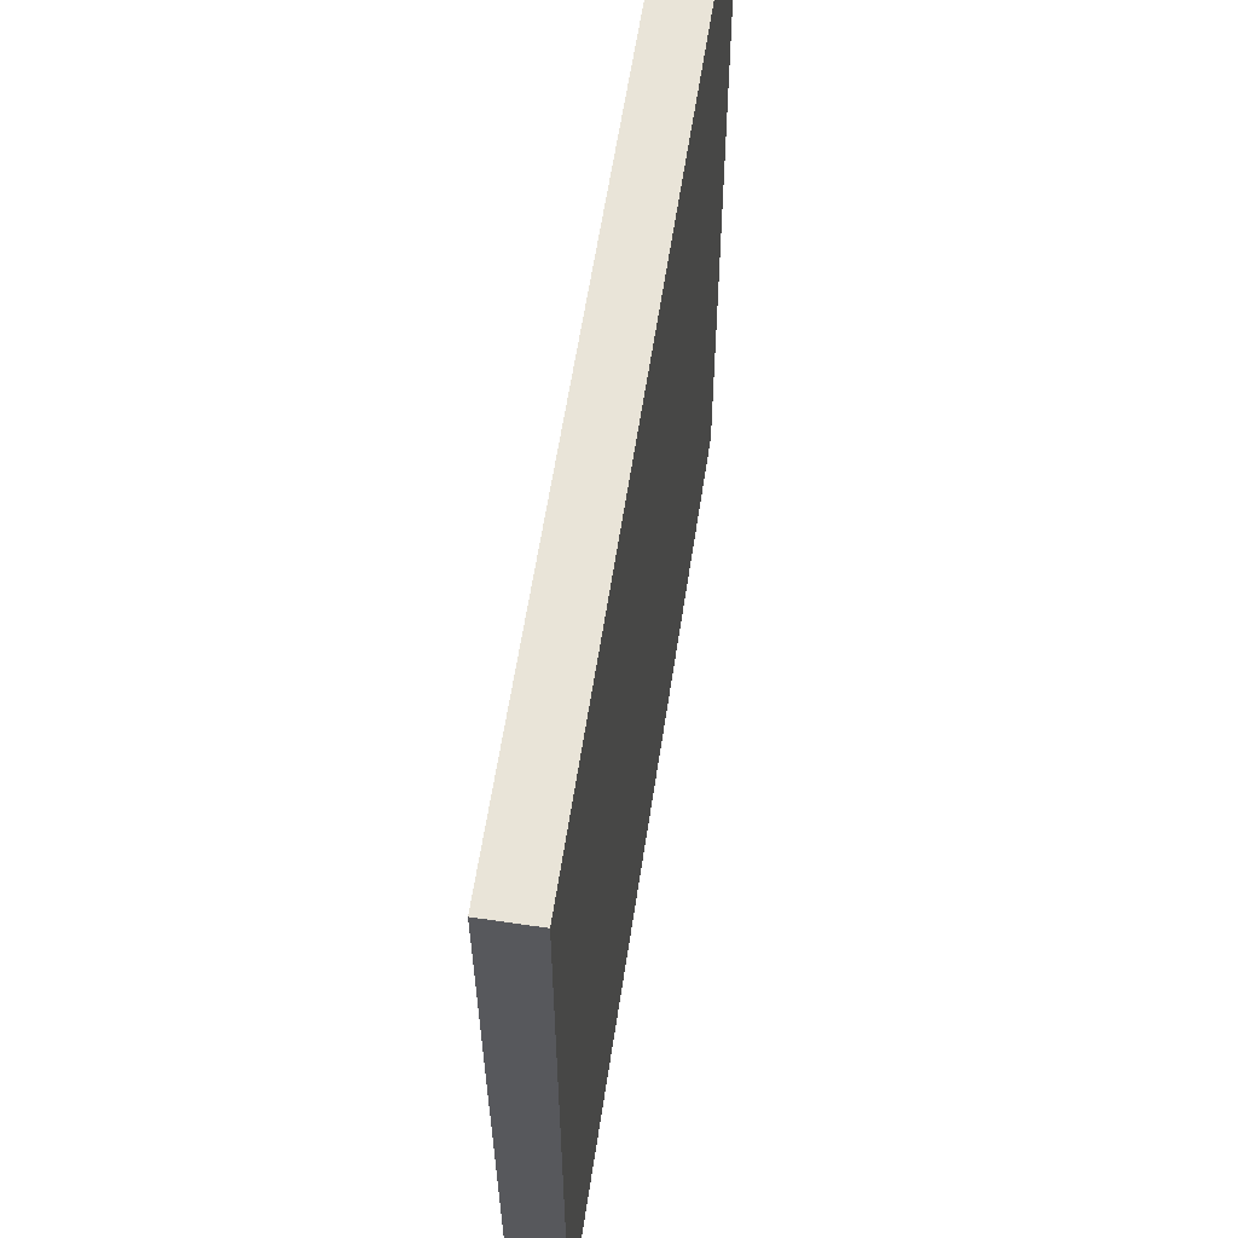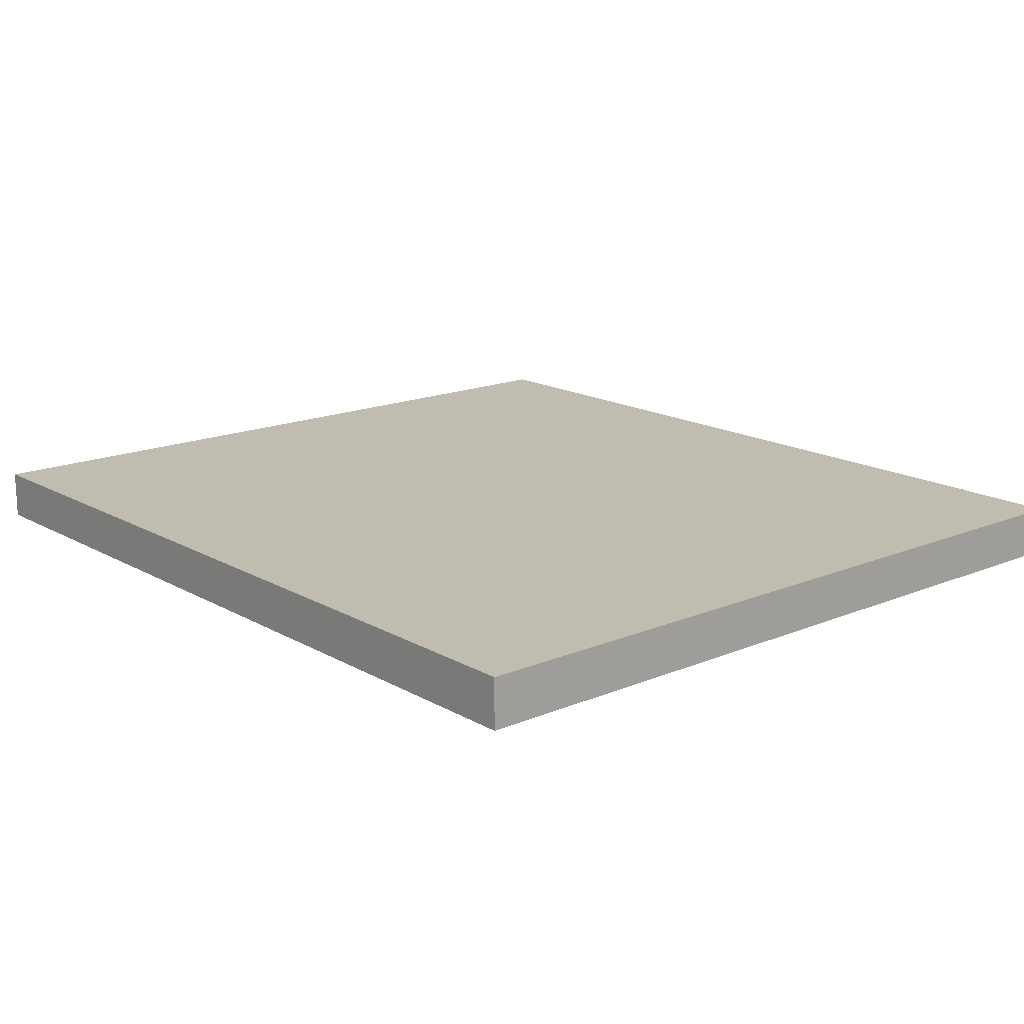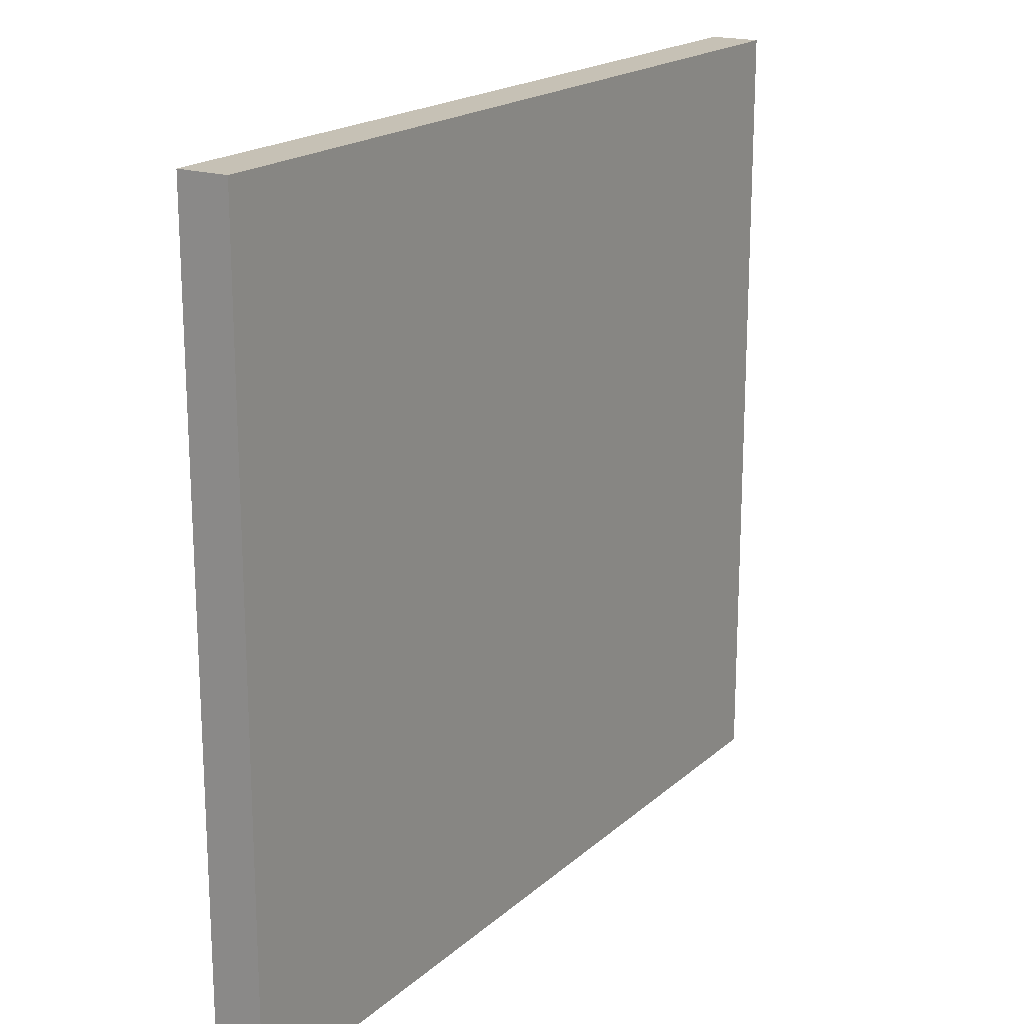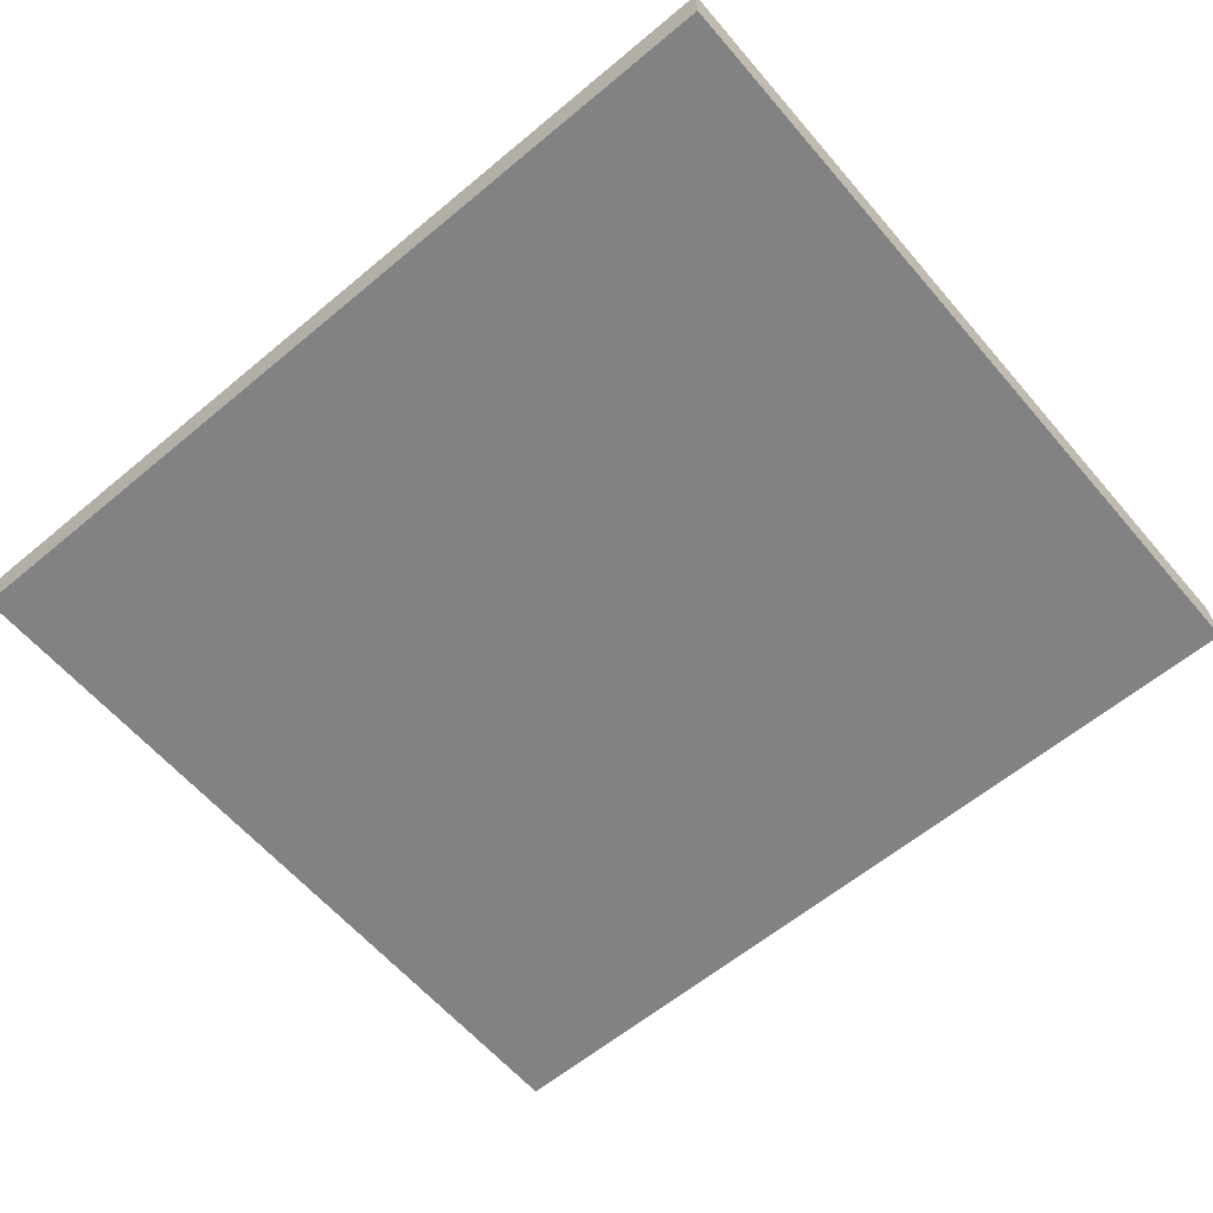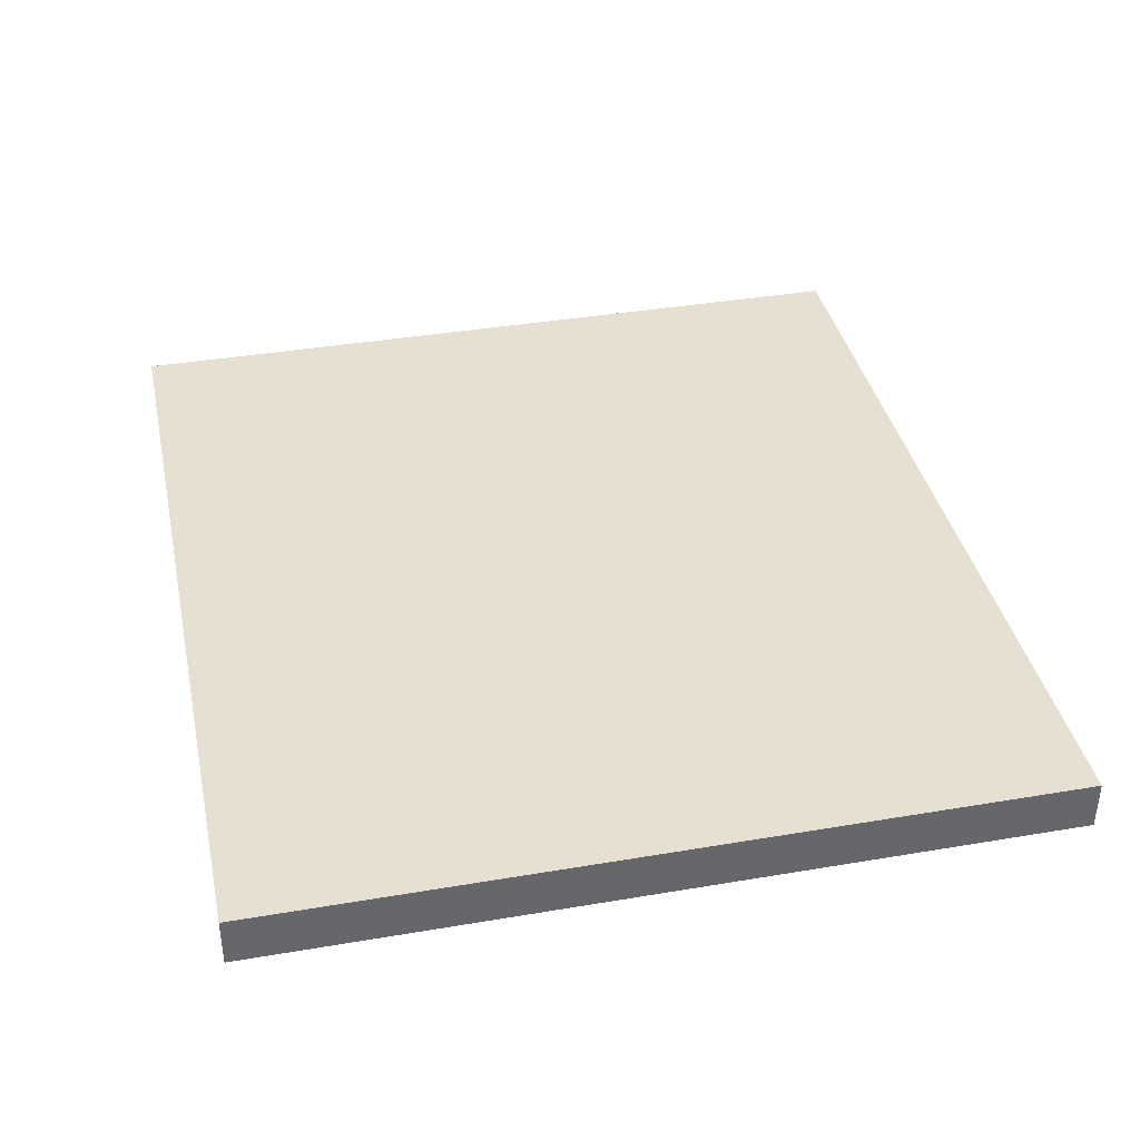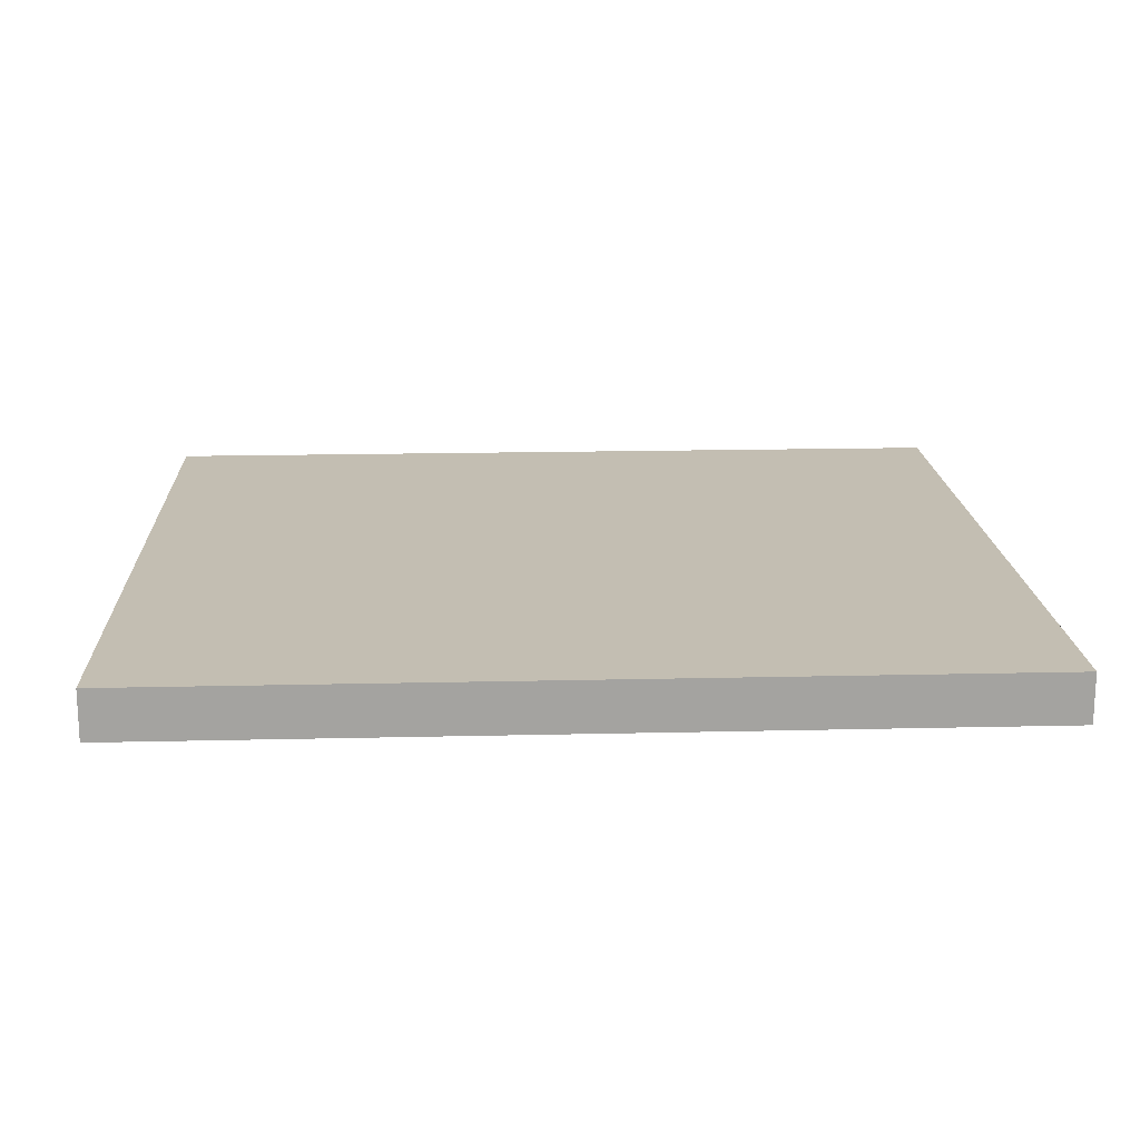
<metadata>
{"format":"obj","ext":"obj","renderer":"f3d","projection":"perspective","resolution":1024,"background":"white","views":[{"elev":60.4,"azim":-81.4,"up":"+Z"},{"elev":16.3,"azim":-130.7,"up":"+Y"},{"elev":18.8,"azim":-57.8,"up":"+Z"},{"elev":-60.9,"azim":-139.6,"up":"+Y"},{"elev":38.3,"azim":-102.1,"up":"+Y"},{"elev":17.3,"azim":-2.7,"up":"+Y"}]}
</metadata>
<code>
o
v 2.4 0.7 -10.4
v 2.4 0.7 -15.2
v 2.4 0.9 -10.4
v 2.4 0.9 -15.2
v 2.4 1 -10.4
v 2.4 1 -15.2
v 7.7 0.7 -10.4
v 7.7 0.7 -15.2
v 7.7 0.9 -10.4
v 7.7 0.9 -15.2
v 7.7 1 -10.4
v 7.7 1 -15.2
v 2.4 0.7 -10.4
v 2.4 0.9 -10.4
v 2.4 1 -10.4
v 7.7 0.7 -10.4
v 7.7 0.9 -10.4
v 7.7 1 -10.4
v 2.4 0.7 -15.2
v 2.4 0.9 -15.2
v 2.4 1 -15.2
v 7.7 0.7 -15.2
v 7.7 0.9 -15.2
v 7.7 1 -15.2
v 2.4 0.7 -10.4
v 7.7 0.7 -10.4
v 2.4 0.7 -15.2
v 7.7 0.7 -15.2
v 2.4 1 -10.4
v 7.7 1 -10.4
v 2.5 1 -10.5
v 3.8 1 -10.5
v 3.9 1 -10.5
v 5.1 1 -10.5
v 5.2 1 -10.5
v 6.4 1 -10.5
v 6.5 1 -10.5
v 7.6 1 -10.5
v 2.5 1 -11.4
v 3.8 1 -11.4
v 3.9 1 -11.4
v 5.1 1 -11.4
v 5.2 1 -11.4
v 6.4 1 -11.4
v 6.5 1 -11.4
v 7.6 1 -11.4
v 2.5 1 -11.5
v 3.8 1 -11.5
v 3.9 1 -11.5
v 5.1 1 -11.5
v 5.2 1 -11.5
v 6.4 1 -11.5
v 6.5 1 -11.5
v 7.6 1 -11.5
v 2.5 1 -12.6
v 3.8 1 -12.6
v 3.9 1 -12.6
v 5.1 1 -12.6
v 5.2 1 -12.6
v 6.4 1 -12.6
v 6.5 1 -12.6
v 7.6 1 -12.6
v 2.5 1 -12.7
v 3.8 1 -12.7
v 3.9 1 -12.7
v 5.1 1 -12.7
v 5.2 1 -12.7
v 6.4 1 -12.7
v 6.5 1 -12.7
v 7.6 1 -12.7
v 2.5 1 -13.8
v 3.8 1 -13.8
v 3.9 1 -13.8
v 5.1 1 -13.8
v 5.2 1 -13.8
v 6.4 1 -13.8
v 6.5 1 -13.8
v 7.6 1 -13.8
v 2.5 1 -13.9
v 3.8 1 -13.9
v 3.9 1 -13.9
v 5.1 1 -13.9
v 5.2 1 -13.9
v 6.4 1 -13.9
v 6.5 1 -13.9
v 7.6 1 -13.9
v 2.5 1 -15.1
v 3.8 1 -15.1
v 3.9 1 -15.1
v 5.1 1 -15.1
v 5.2 1 -15.1
v 6.4 1 -15.1
v 6.5 1 -15.1
v 7.6 1 -15.1
v 2.4 1 -15.2
v 7.7 1 -15.2
f 3 2 1
f 4 2 3
f 5 4 3
f 6 4 5
f 7 8 9
f 9 8 10
f 9 10 11
f 11 10 12
f 16 14 13
f 17 15 14
f 17 14 16
f 18 15 17
f 19 20 22
f 20 21 23
f 22 20 23
f 23 21 24
f 27 26 25
f 28 26 27
f 29 30 31
f 31 30 32
f 32 30 33
f 33 30 34
f 34 30 35
f 35 30 36
f 36 30 37
f 37 30 38
f 29 31 39
f 31 32 39
f 32 33 40
f 39 32 40
f 33 34 41
f 40 33 41
f 34 35 42
f 41 34 42
f 35 36 43
f 42 35 43
f 36 37 44
f 43 36 44
f 37 38 45
f 44 37 45
f 38 30 46
f 45 38 46
f 44 45 47
f 43 44 47
f 45 46 47
f 42 43 47
f 41 42 47
f 40 41 47
f 39 40 47
f 29 39 47
f 47 46 48
f 48 46 49
f 49 46 50
f 50 46 51
f 51 46 52
f 52 46 53
f 46 30 54
f 53 46 54
f 29 47 55
f 47 48 55
f 48 49 56
f 55 48 56
f 49 50 57
f 56 49 57
f 50 51 58
f 57 50 58
f 51 52 59
f 58 51 59
f 52 53 60
f 59 52 60
f 53 54 61
f 60 53 61
f 54 30 62
f 61 54 62
f 58 59 63
f 60 61 63
f 61 62 63
f 57 58 63
f 56 57 63
f 55 56 63
f 29 55 63
f 59 60 63
f 63 62 64
f 64 62 65
f 65 62 66
f 66 62 67
f 67 62 68
f 68 62 69
f 62 30 70
f 69 62 70
f 29 63 71
f 63 64 71
f 64 65 72
f 71 64 72
f 65 66 73
f 72 65 73
f 66 67 74
f 73 66 74
f 67 68 75
f 74 67 75
f 68 69 76
f 75 68 76
f 69 70 77
f 76 69 77
f 70 30 78
f 77 70 78
f 74 75 79
f 76 77 79
f 77 78 79
f 73 74 79
f 72 73 79
f 71 72 79
f 29 71 79
f 75 76 79
f 79 78 80
f 80 78 81
f 81 78 82
f 82 78 83
f 83 78 84
f 84 78 85
f 78 30 86
f 85 78 86
f 29 79 87
f 79 80 87
f 80 81 88
f 87 80 88
f 81 82 89
f 88 81 89
f 82 83 90
f 89 82 90
f 83 84 91
f 90 83 91
f 84 85 92
f 91 84 92
f 85 86 93
f 92 85 93
f 86 30 94
f 93 86 94
f 90 91 95
f 92 93 95
f 93 94 95
f 89 90 95
f 88 89 95
f 87 88 95
f 29 87 95
f 91 92 95
f 94 30 96
f 95 94 96

</code>
